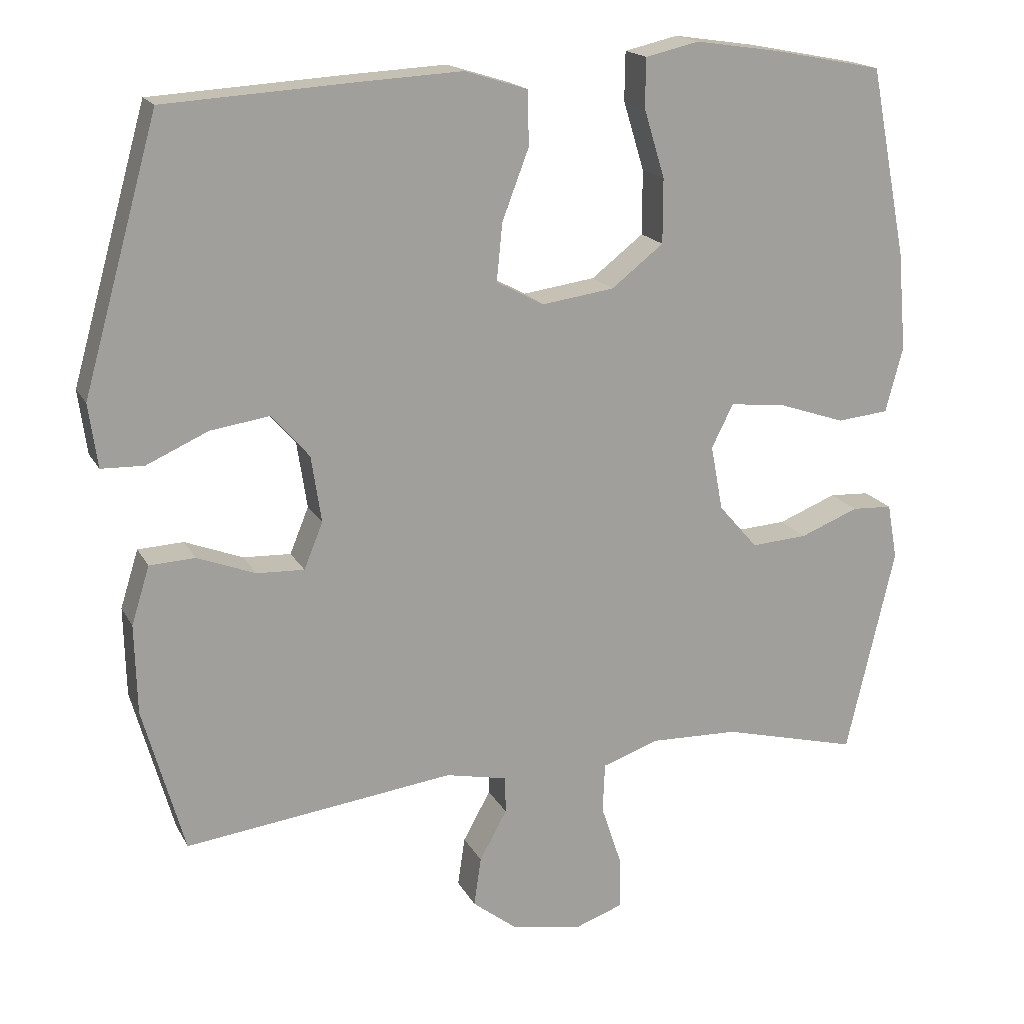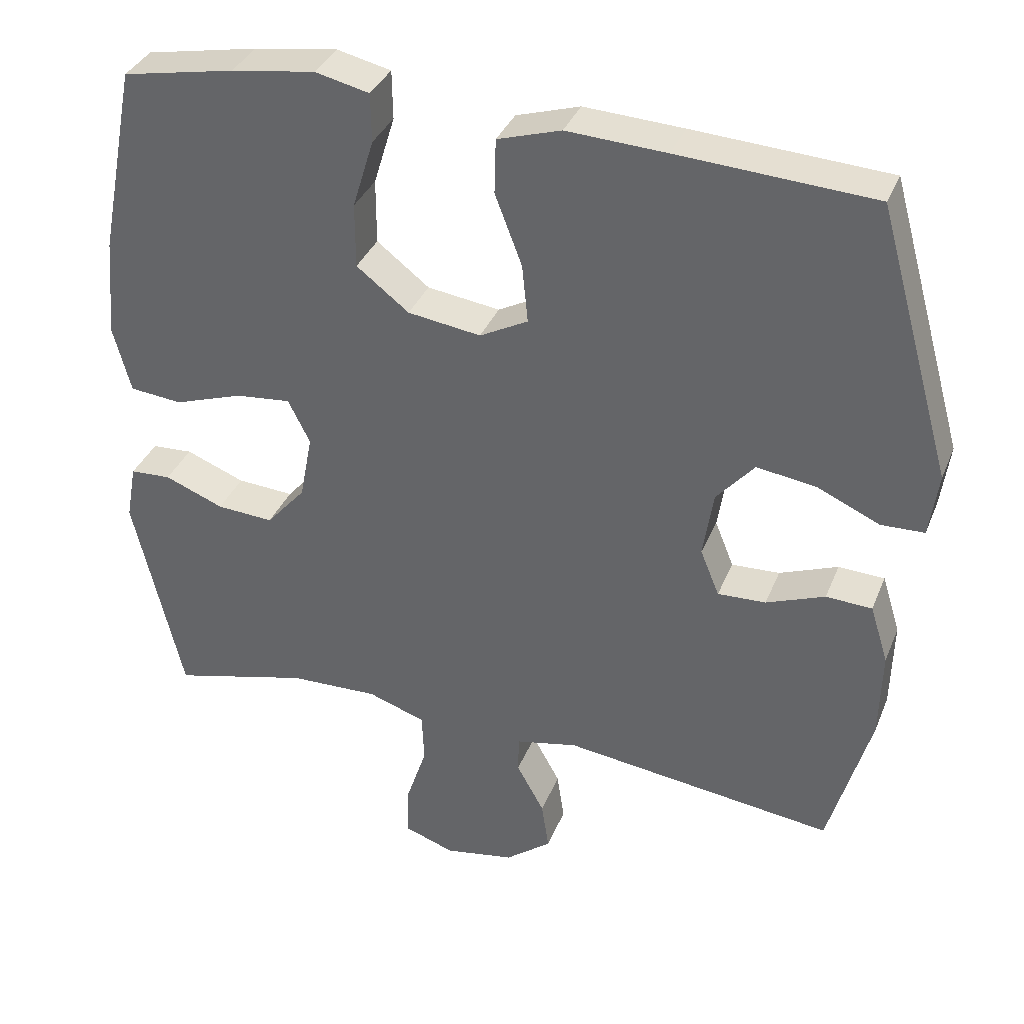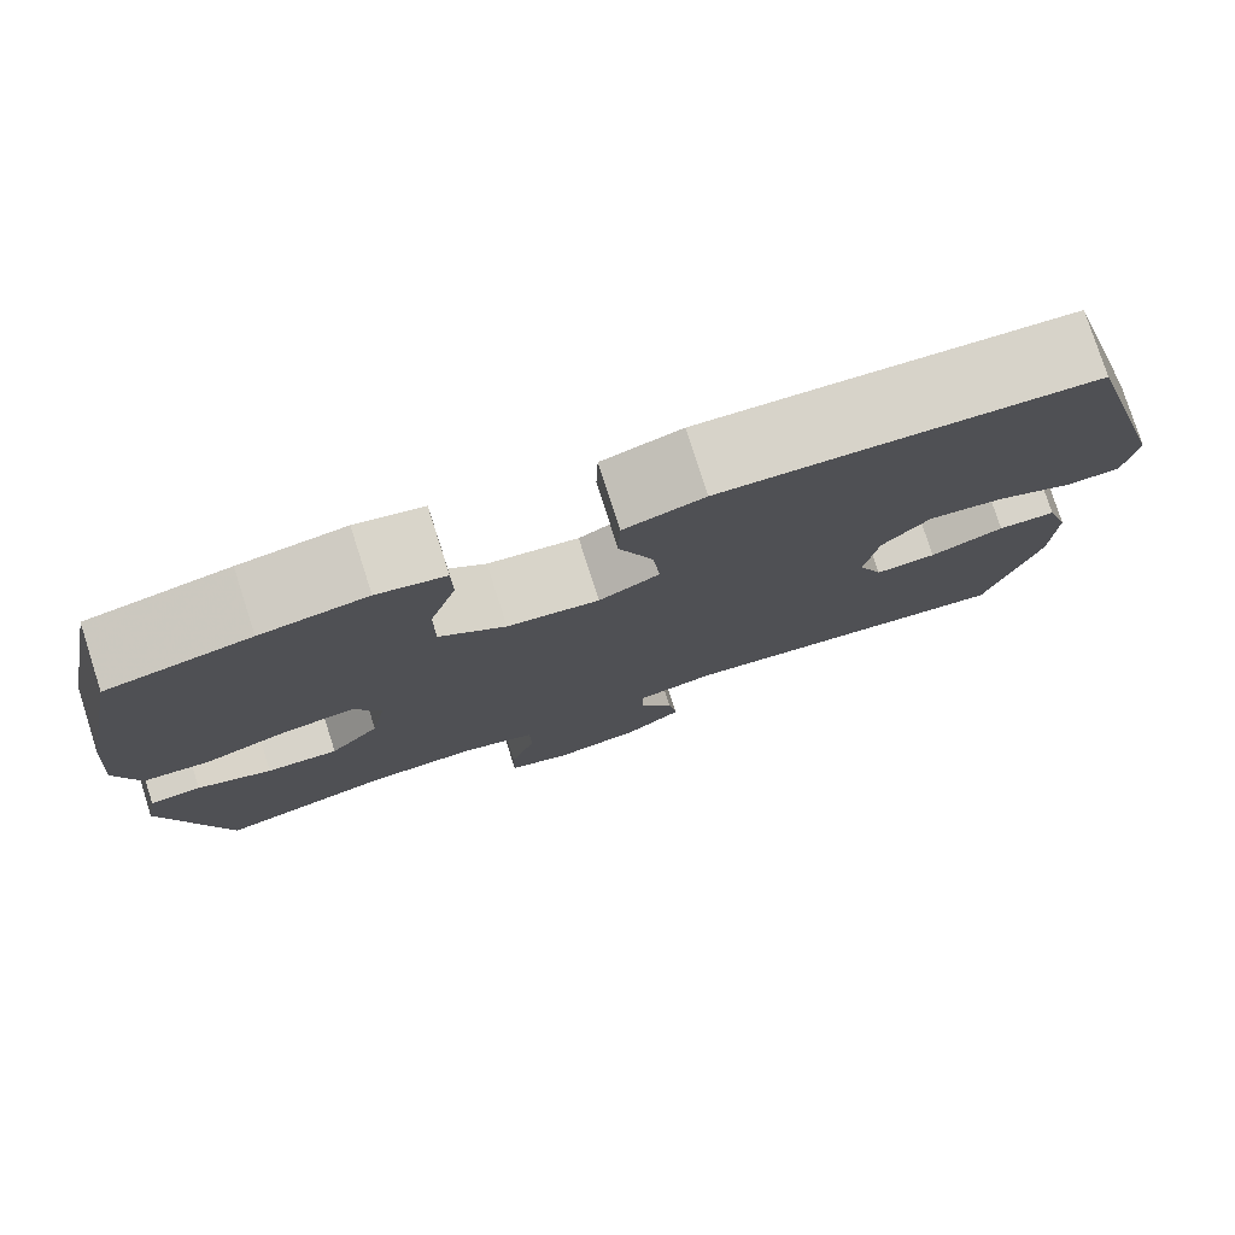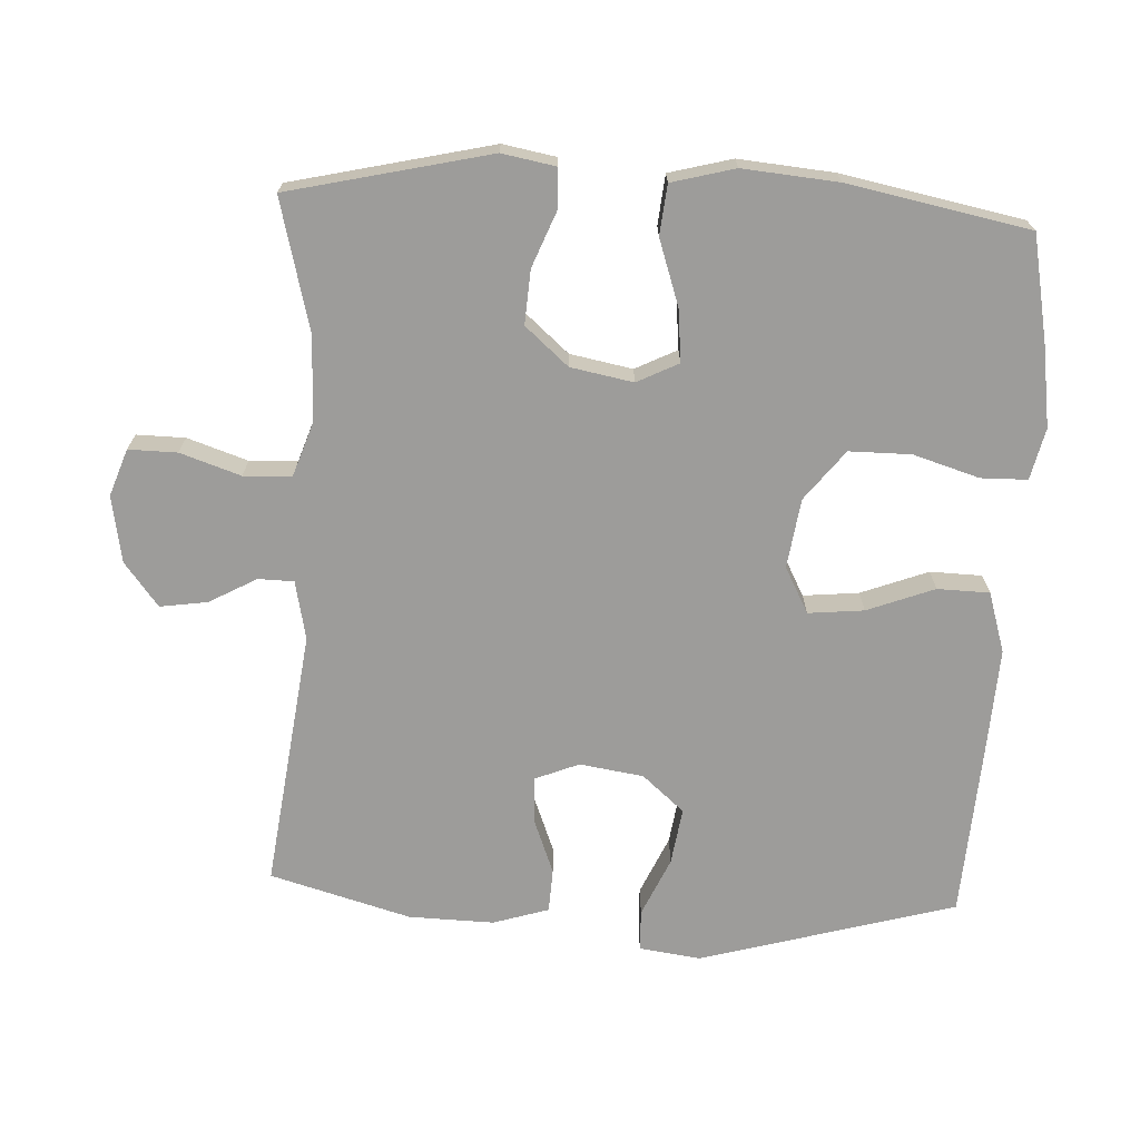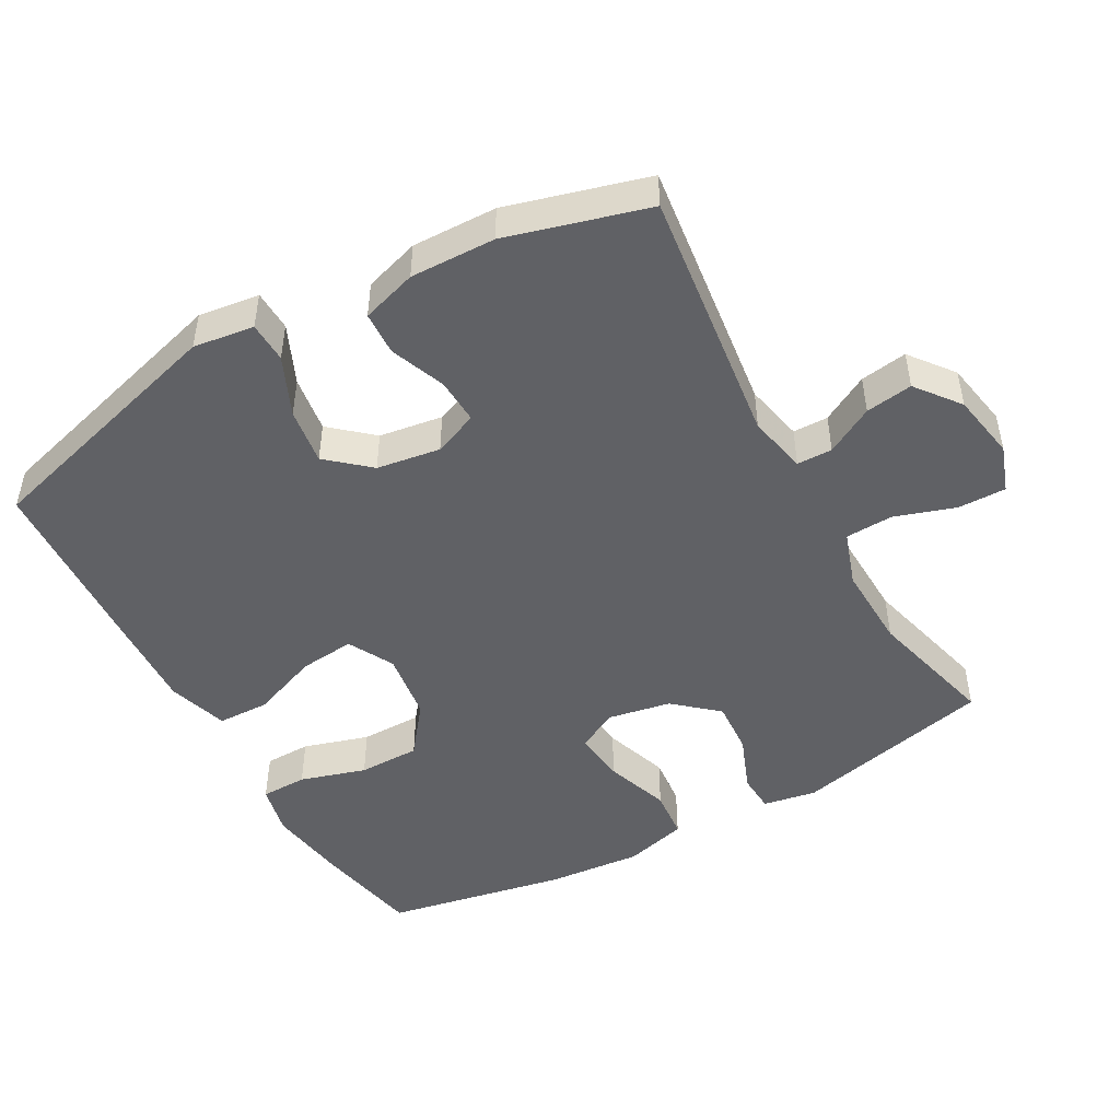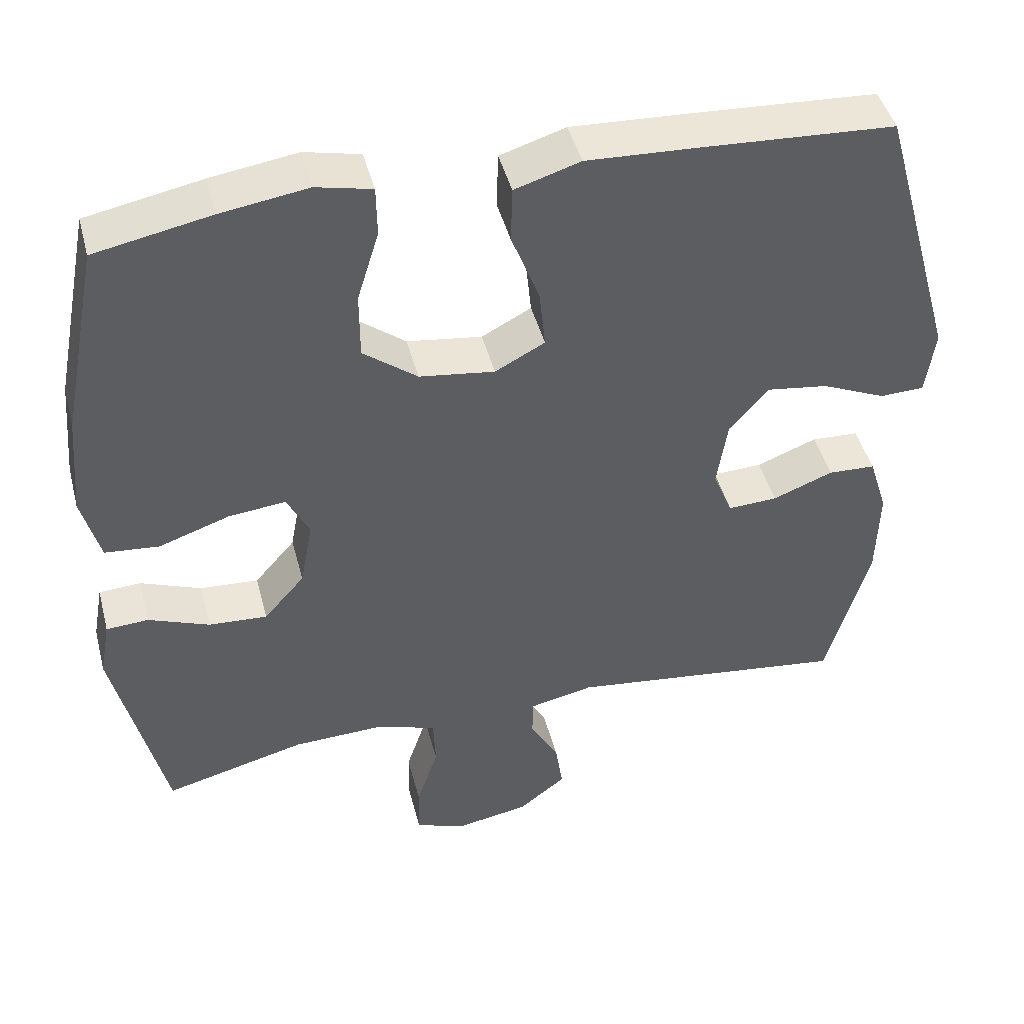
<metadata>
{"format":"obj","ext":"obj","renderer":"f3d","projection":"perspective","resolution":1024,"background":"white","views":[{"elev":17.7,"azim":159.6,"up":"+Z"},{"elev":35.5,"azim":20.2,"up":"+Z"},{"elev":78.4,"azim":-17.8,"up":"+Z"},{"elev":-70.1,"azim":-92.9,"up":"+Y"},{"elev":-48.1,"azim":119.2,"up":"+Y"},{"elev":45.3,"azim":-14.5,"up":"+Z"}]}
</metadata>
<code>
v 0.5 0.07 0.5
v 0.604 0.07 0.131
v 0.592 0.07 0.043
v 0.533 0.07 0.041
v 0.448 0.07 0.079
v 0.366 0.07 0.091
v 0.314 0.07 0.031
v 0.3 0.07 -0.061
v 0.326 0.07 -0.125
v 0.392 0.07 -0.122
v 0.472 0.07 -0.091
v 0.535 0.07 -0.094
v 0.56 0.07 -0.174
v 0.557 0.07 -0.297
v 0.5 0.07 -0.5
v 0.127 0.07 -0.453
v 0.042 0.07 -0.471
v 0.041 0.07 -0.522
v 0.079 0.07 -0.591
v 0.089 0.07 -0.659
v 0.026 0.07 -0.708
v -0.07 0.07 -0.725
v -0.138 0.07 -0.701
v -0.137 0.07 -0.631
v -0.108 0.07 -0.544
v -0.111 0.07 -0.475
v -0.19 0.07 -0.448
v -0.312 0.07 -0.452
v -0.5 0.07 -0.5
v -0.567 0.07 -0.211
v -0.553 0.07 -0.134
v -0.497 0.07 -0.131
v -0.416 0.07 -0.163
v -0.338 0.07 -0.168
v -0.284 0.07 -0.106
v -0.267 0.07 -0.016
v -0.297 0.07 0.044
v -0.373 0.07 0.036
v -0.467 0.07 0.004
v -0.539 0.07 0.011
v -0.563 0.07 0.102
v -0.551 0.07 0.239
v -0.5 0.07 0.5
v -0.346 0.07 0.53
v -0.231 0.07 0.547
v -0.157 0.07 0.53
v -0.156 0.07 0.463
v -0.185 0.07 0.368
v -0.185 0.07 0.279
v -0.113 0.07 0.223
v -0.013 0.07 0.209
v 0.053 0.07 0.244
v 0.045 0.07 0.324
v 0.008 0.07 0.421
v 0.01 0.07 0.496
v 0.097 0.07 0.523
v 0.233 0.07 0.516
v 0.5 0 0.5
v 0.604 0 0.131
v 0.592 0 0.043
v 0.533 0 0.041
v 0.448 0 0.079
v 0.366 0 0.091
v 0.314 0 0.031
v 0.3 0 -0.061
v 0.326 0 -0.125
v 0.392 0 -0.122
v 0.472 0 -0.091
v 0.535 0 -0.094
v 0.56 0 -0.174
v 0.557 0 -0.297
v 0.5 0 -0.5
v 0.127 0 -0.453
v 0.042 0 -0.471
v 0.041 0 -0.522
v 0.079 0 -0.591
v 0.089 0 -0.659
v 0.026 0 -0.708
v -0.07 0 -0.725
v -0.138 0 -0.701
v -0.137 0 -0.631
v -0.108 0 -0.544
v -0.111 0 -0.475
v -0.19 0 -0.448
v -0.312 0 -0.452
v -0.5 0 -0.5
v -0.567 0 -0.211
v -0.553 0 -0.134
v -0.497 0 -0.131
v -0.416 0 -0.163
v -0.338 0 -0.168
v -0.284 0 -0.106
v -0.267 0 -0.016
v -0.297 0 0.044
v -0.373 0 0.036
v -0.467 0 0.004
v -0.539 0 0.011
v -0.563 0 0.102
v -0.551 0 0.239
v -0.5 0 0.5
v -0.346 0 0.53
v -0.231 0 0.547
v -0.157 0 0.53
v -0.156 0 0.463
v -0.185 0 0.368
v -0.185 0 0.279
v -0.113 0 0.223
v -0.013 0 0.209
v 0.053 0 0.244
v 0.045 0 0.324
v 0.008 0 0.421
v 0.01 0 0.496
v 0.097 0 0.523
v 0.233 0 0.516
f 3 4 5
f 2 3 5
f 1 2 5
f 57 1 5
f 56 57 5
f 55 56 5
f 54 55 5
f 53 54 5
f 52 53 5 6
f 51 52 6 7
f 50 51 7 8
f 46 47 48
f 45 46 48
f 44 45 48
f 43 44 48
f 42 43 48
f 41 42 48
f 40 41 48
f 39 40 48
f 38 39 48
f 37 38 48 49
f 36 37 49 50
f 31 32 33
f 30 31 33
f 29 30 33
f 28 29 33
f 27 28 33 34
f 26 27 34 35
f 23 24 25
f 22 23 25
f 21 22 25
f 20 21 25
f 19 20 25
f 18 19 25
f 17 18 25 26
f 50 8 9
f 36 50 9
f 35 36 9
f 26 35 9
f 17 26 9
f 16 17 9
f 14 15 16
f 13 14 16
f 12 13 16
f 11 12 16
f 10 11 16
f 9 10 16
f 62 61 60
f 62 60 59
f 62 59 58
f 62 58 114
f 62 114 113
f 62 113 112
f 62 112 111
f 62 111 110
f 63 62 110 109
f 64 63 109 108
f 65 64 108 107
f 105 104 103
f 105 103 102
f 105 102 101
f 105 101 100
f 105 100 99
f 105 99 98
f 105 98 97
f 105 97 96
f 105 96 95
f 106 105 95 94
f 107 106 94 93
f 90 89 88
f 90 88 87
f 90 87 86
f 90 86 85
f 91 90 85 84
f 92 91 84 83
f 82 81 80
f 82 80 79
f 82 79 78
f 82 78 77
f 82 77 76
f 82 76 75
f 83 82 75 74
f 66 65 107
f 66 107 93
f 66 93 92
f 66 92 83
f 66 83 74
f 66 74 73
f 73 72 71
f 73 71 70
f 73 70 69
f 73 69 68
f 73 68 67
f 73 67 66
f 1 58 59 2
f 2 59 60 3
f 3 60 61 4
f 4 61 62 5
f 5 62 63 6
f 6 63 64 7
f 7 64 65 8
f 8 65 66 9
f 9 66 67 10
f 10 67 68 11
f 11 68 69 12
f 12 69 70 13
f 13 70 71 14
f 14 71 72 15
f 15 72 73 16
f 16 73 74 17
f 17 74 75 18
f 18 75 76 19
f 19 76 77 20
f 20 77 78 21
f 21 78 79 22
f 22 79 80 23
f 23 80 81 24
f 24 81 82 25
f 25 82 83 26
f 26 83 84 27
f 27 84 85 28
f 28 85 86 29
f 29 86 87 30
f 30 87 88 31
f 31 88 89 32
f 32 89 90 33
f 33 90 91 34
f 34 91 92 35
f 35 92 93 36
f 36 93 94 37
f 37 94 95 38
f 38 95 96 39
f 39 96 97 40
f 40 97 98 41
f 41 98 99 42
f 42 99 100 43
f 43 100 101 44
f 44 101 102 45
f 45 102 103 46
f 46 103 104 47
f 47 104 105 48
f 48 105 106 49
f 49 106 107 50
f 50 107 108 51
f 51 108 109 52
f 52 109 110 53
f 53 110 111 54
f 54 111 112 55
f 55 112 113 56
f 56 113 114 57
f 57 114 58 1

</code>
